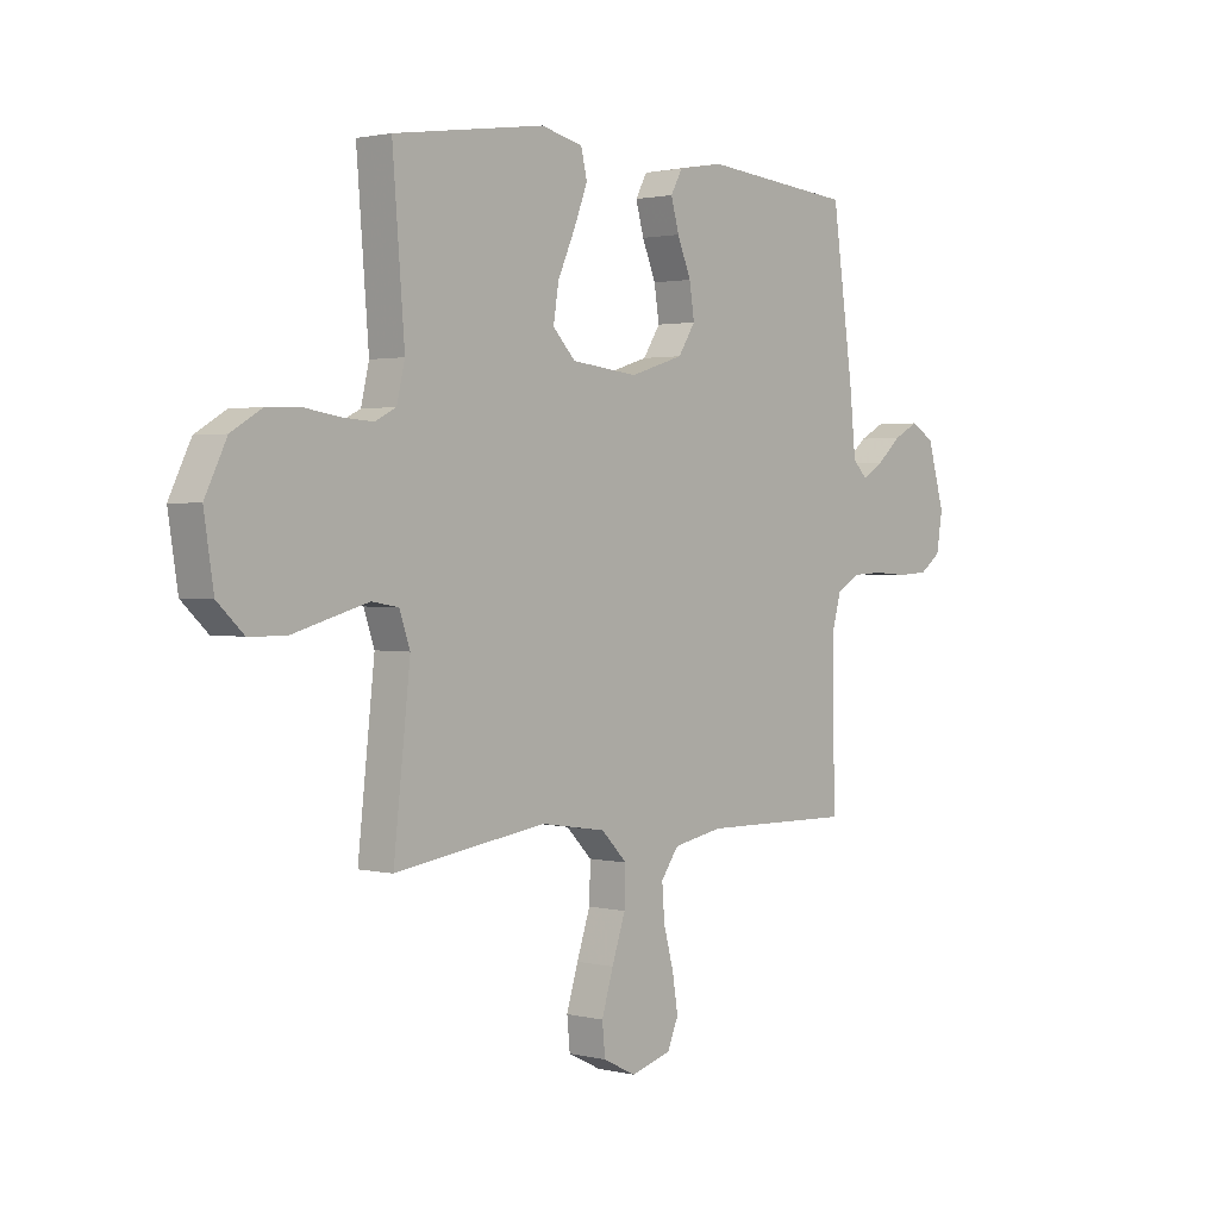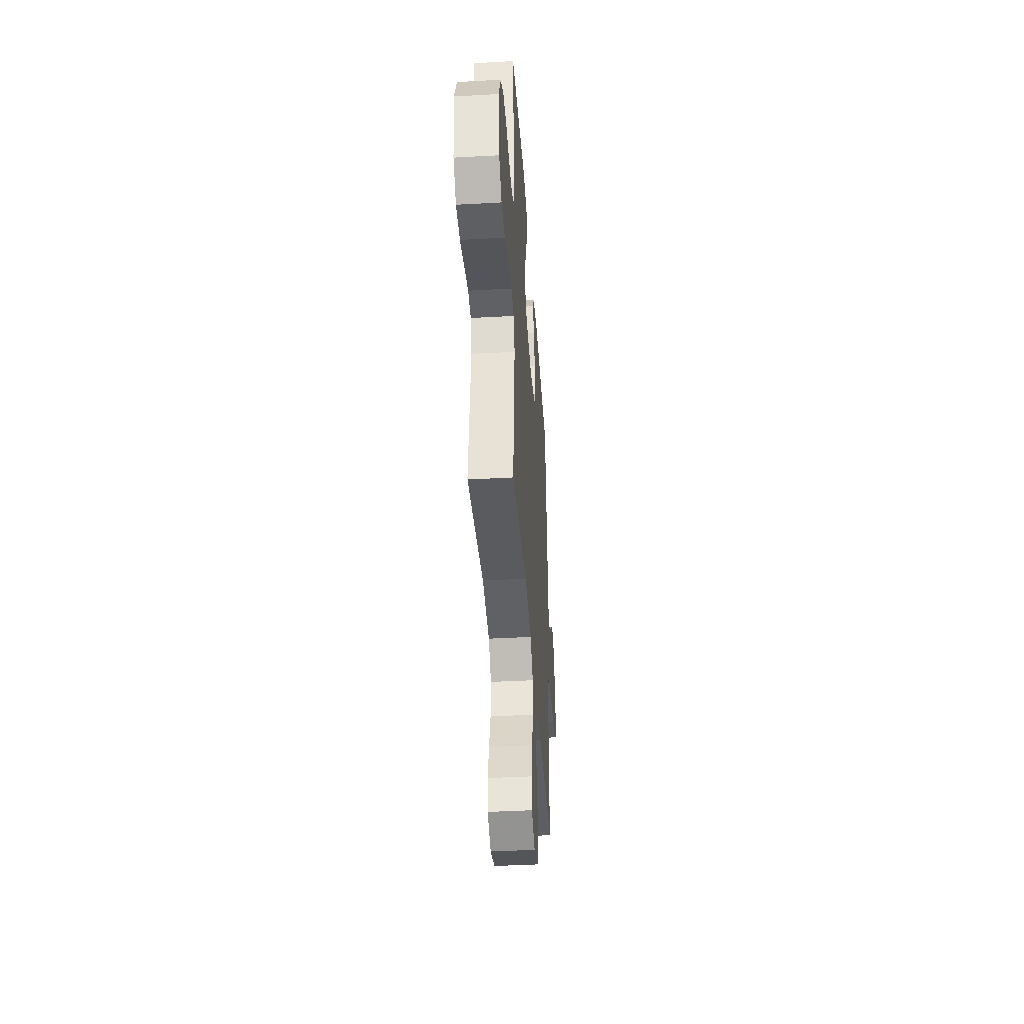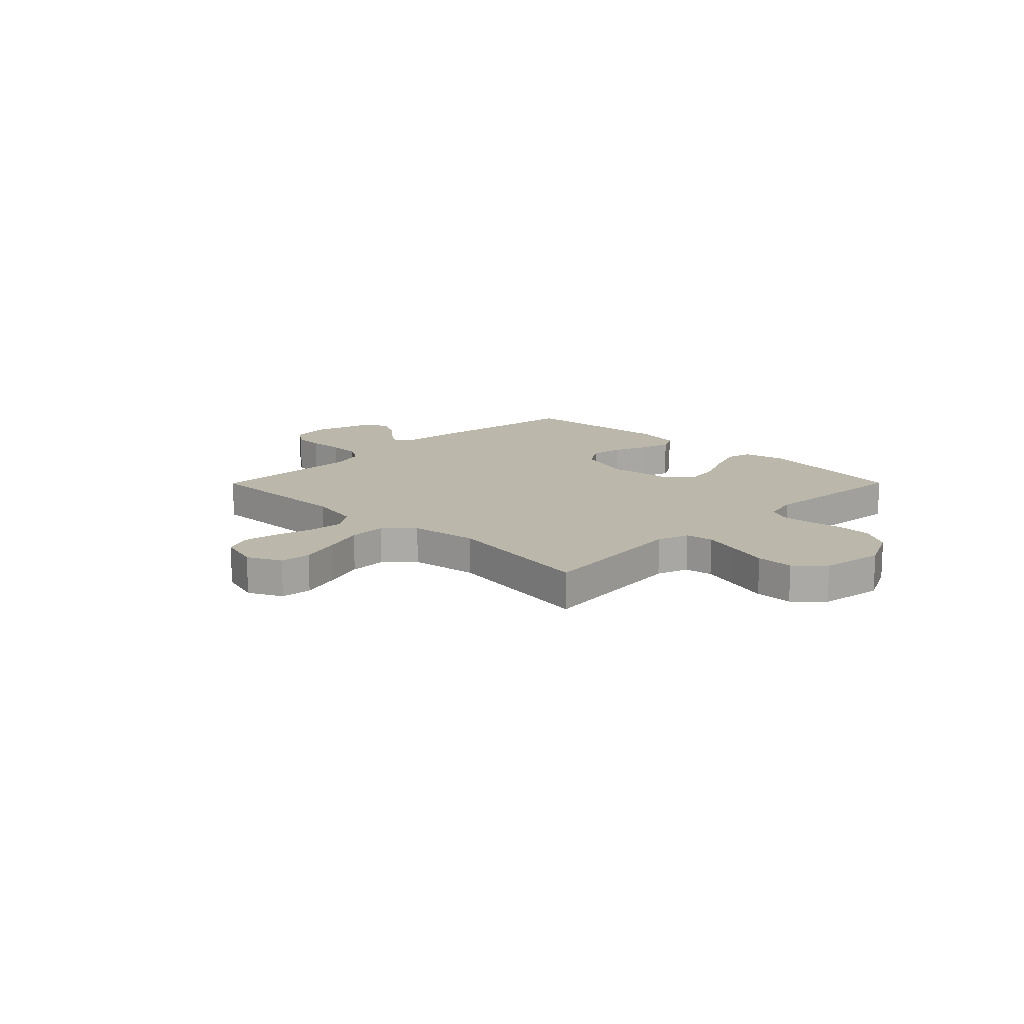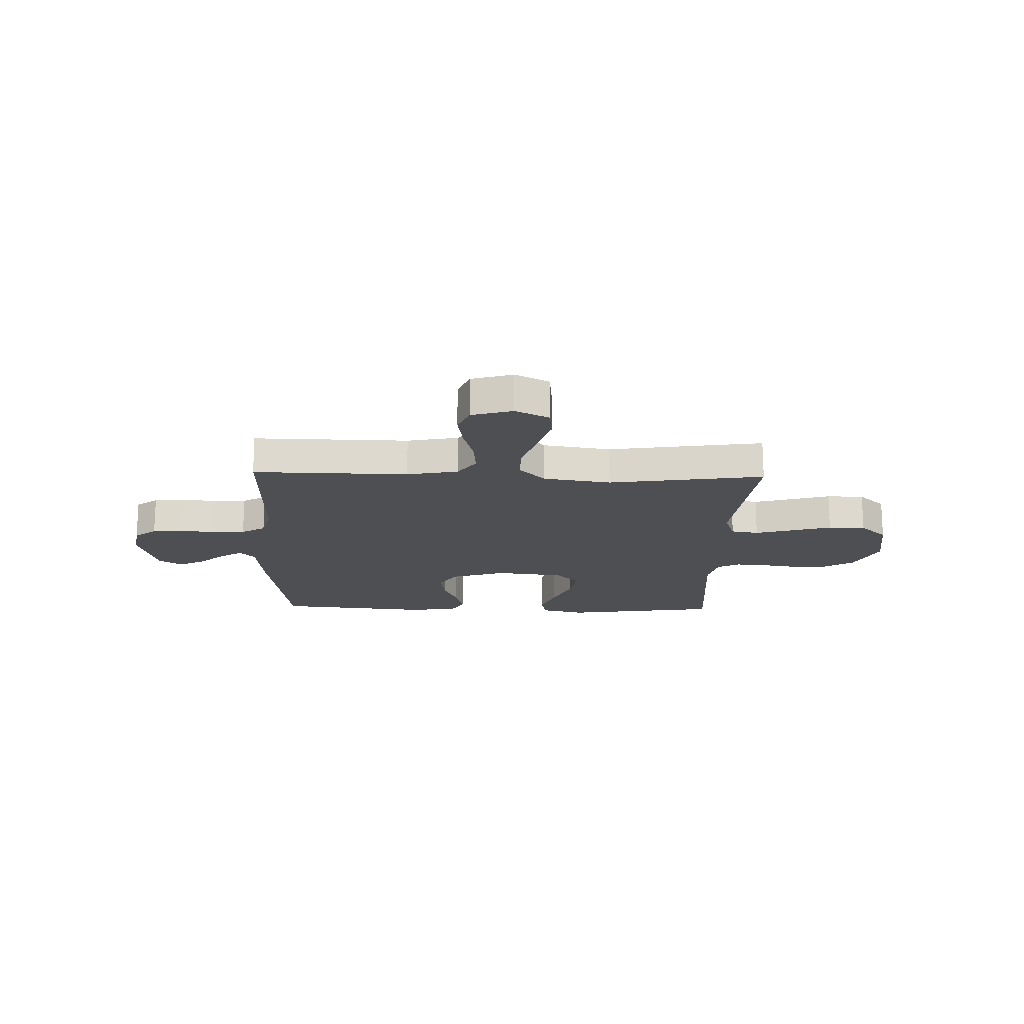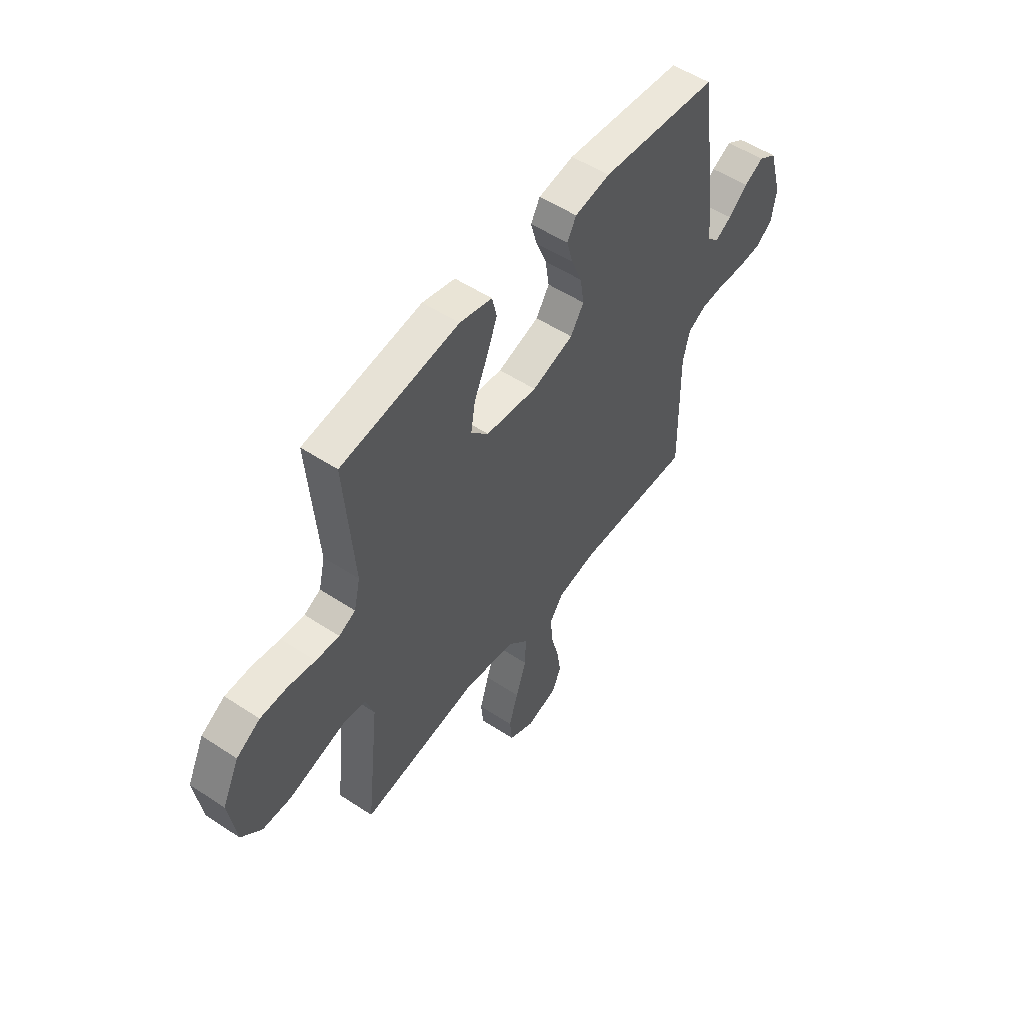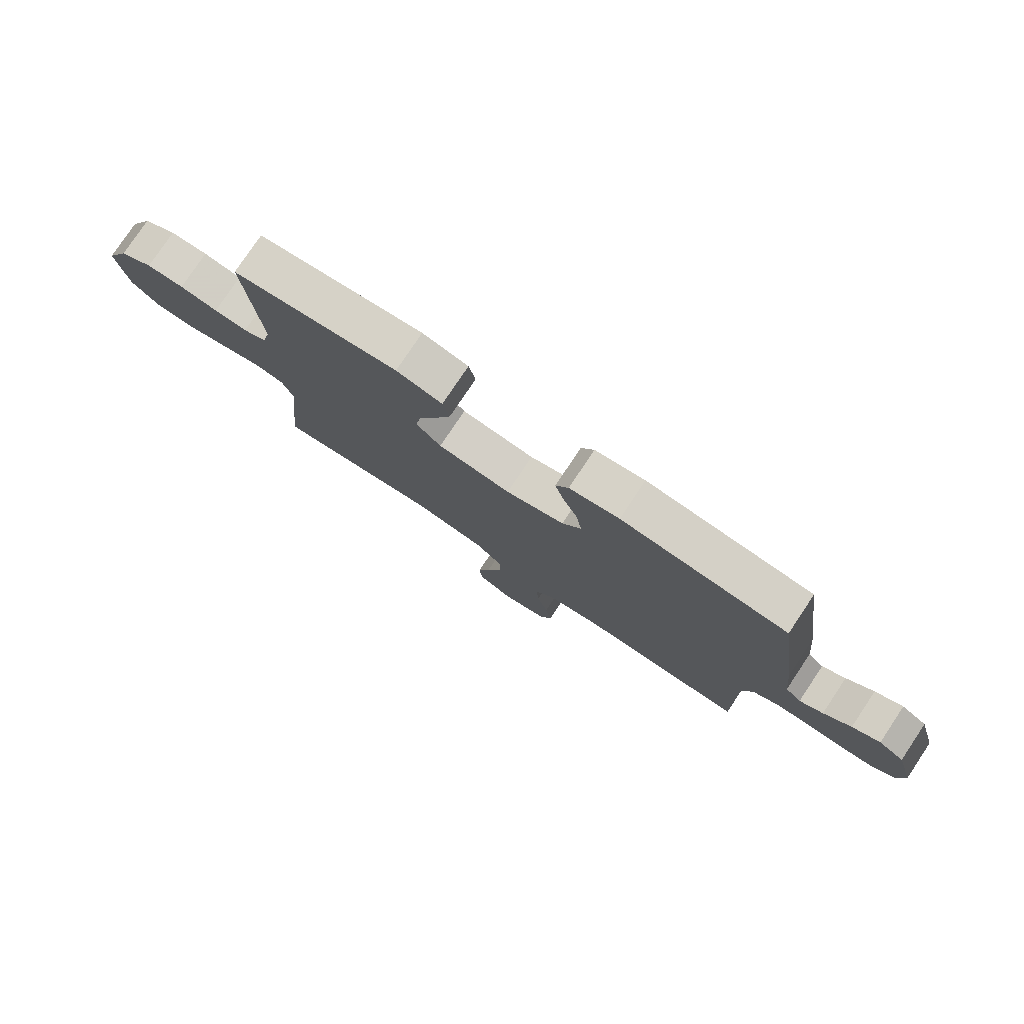
<metadata>
{"format":"obj","ext":"obj","renderer":"f3d","projection":"perspective","resolution":1024,"background":"white","views":[{"elev":1.6,"azim":-48.8,"up":"+Z"},{"elev":-40.6,"azim":-86.1,"up":"+Z"},{"elev":14.3,"azim":-135.2,"up":"+Y"},{"elev":-17.9,"azim":178.4,"up":"+Y"},{"elev":52.9,"azim":-54.7,"up":"+Z"},{"elev":78.5,"azim":33.8,"up":"+Z"}]}
</metadata>
<code>
v 0.5 0.07 0.5
v 0.542 0.07 0.2
v 0.554 0.07 0.081
v 0.583 0.07 0.052
v 0.625 0.07 0.077
v 0.674 0.07 0.12
v 0.724 0.07 0.146
v 0.77 0.07 0.118
v 0.804 0.07 0
v 0.792 0.07 -0.074
v 0.75 0.07 -0.105
v 0.689 0.07 -0.109
v 0.622 0.07 -0.104
v 0.56 0.07 -0.107
v 0.514 0.07 -0.133
v 0.496 0.07 -0.2
v 0.5 0.07 -0.5
v 0.2 0.07 -0.495
v 0.101 0.07 -0.514
v 0.066 0.07 -0.563
v 0.071 0.07 -0.63
v 0.091 0.07 -0.704
v 0.102 0.07 -0.773
v 0.08 0.07 -0.825
v 0 0.07 -0.848
v -0.065 0.07 -0.816
v -0.071 0.07 -0.756
v -0.048 0.07 -0.68
v -0.021 0.07 -0.6
v -0.019 0.07 -0.528
v -0.07 0.07 -0.476
v -0.2 0.07 -0.456
v -0.5 0.07 -0.5
v -0.467 0.07 -0.2
v -0.488 0.07 -0.139
v -0.541 0.07 -0.13
v -0.613 0.07 -0.15
v -0.691 0.07 -0.172
v -0.763 0.07 -0.171
v -0.815 0.07 -0.122
v -0.834 0.07 0
v -0.791 0.07 0.088
v -0.731 0.07 0.124
v -0.663 0.07 0.126
v -0.594 0.07 0.115
v -0.534 0.07 0.111
v -0.492 0.07 0.132
v -0.476 0.07 0.2
v -0.5 0.07 0.5
v -0.2 0.07 0.543
v -0.117 0.07 0.523
v -0.105 0.07 0.472
v -0.132 0.07 0.402
v -0.166 0.07 0.326
v -0.177 0.07 0.258
v -0.132 0.07 0.211
v 0 0.07 0.196
v 0.106 0.07 0.229
v 0.14 0.07 0.282
v 0.13 0.07 0.346
v 0.103 0.07 0.412
v 0.087 0.07 0.47
v 0.11 0.07 0.512
v 0.2 0.07 0.528
v 0.5 0 0.5
v 0.542 0 0.2
v 0.554 0 0.081
v 0.583 0 0.052
v 0.625 0 0.077
v 0.674 0 0.12
v 0.724 0 0.146
v 0.77 0 0.118
v 0.804 0 0
v 0.792 0 -0.074
v 0.75 0 -0.105
v 0.689 0 -0.109
v 0.622 0 -0.104
v 0.56 0 -0.107
v 0.514 0 -0.133
v 0.496 0 -0.2
v 0.5 0 -0.5
v 0.2 0 -0.495
v 0.101 0 -0.514
v 0.066 0 -0.563
v 0.071 0 -0.63
v 0.091 0 -0.704
v 0.102 0 -0.773
v 0.08 0 -0.825
v 0 0 -0.848
v -0.065 0 -0.816
v -0.071 0 -0.756
v -0.048 0 -0.68
v -0.021 0 -0.6
v -0.019 0 -0.528
v -0.07 0 -0.476
v -0.2 0 -0.456
v -0.5 0 -0.5
v -0.467 0 -0.2
v -0.488 0 -0.139
v -0.541 0 -0.13
v -0.613 0 -0.15
v -0.691 0 -0.172
v -0.763 0 -0.171
v -0.815 0 -0.122
v -0.834 0 0
v -0.791 0 0.088
v -0.731 0 0.124
v -0.663 0 0.126
v -0.594 0 0.115
v -0.534 0 0.111
v -0.492 0 0.132
v -0.476 0 0.2
v -0.5 0 0.5
v -0.2 0 0.543
v -0.117 0 0.523
v -0.105 0 0.472
v -0.132 0 0.402
v -0.166 0 0.326
v -0.177 0 0.258
v -0.132 0 0.211
v 0 0 0.196
v 0.106 0 0.229
v 0.14 0 0.282
v 0.13 0 0.346
v 0.103 0 0.412
v 0.087 0 0.47
v 0.11 0 0.512
v 0.2 0 0.528
f 1 2 3
f 64 1 3
f 63 64 3
f 62 63 3
f 61 62 3
f 60 61 3
f 59 60 3 4
f 58 59 4
f 57 58 4
f 56 57 4
f 52 53 54
f 51 52 54
f 50 51 54
f 49 50 54
f 48 49 54
f 47 48 54 55
f 46 47 55 56
f 43 44 45
f 42 43 45
f 41 42 45
f 40 41 45
f 39 40 45
f 38 39 45
f 37 38 45
f 36 37 45 46
f 46 56 4
f 36 46 4
f 35 36 4
f 32 33 34
f 34 35 4
f 32 34 4
f 31 32 4
f 27 28 29
f 26 27 29
f 25 26 29
f 24 25 29
f 23 24 29
f 22 23 29
f 21 22 29
f 20 21 29 30
f 19 20 30 31
f 16 17 18
f 18 19 31
f 16 18 31
f 15 16 31
f 11 12 13
f 10 11 13
f 9 10 13
f 8 9 13
f 7 8 13
f 6 7 13
f 5 6 13
f 5 13 14
f 15 31 4 5
f 5 14 15
f 67 66 65
f 67 65 128
f 67 128 127
f 67 127 126
f 67 126 125
f 67 125 124
f 68 67 124 123
f 68 123 122
f 68 122 121
f 68 121 120
f 118 117 116
f 118 116 115
f 118 115 114
f 118 114 113
f 118 113 112
f 119 118 112 111
f 120 119 111 110
f 109 108 107
f 109 107 106
f 109 106 105
f 109 105 104
f 109 104 103
f 109 103 102
f 109 102 101
f 110 109 101 100
f 68 120 110
f 68 110 100
f 68 100 99
f 98 97 96
f 68 99 98
f 68 98 96
f 68 96 95
f 93 92 91
f 93 91 90
f 93 90 89
f 93 89 88
f 93 88 87
f 93 87 86
f 93 86 85
f 94 93 85 84
f 95 94 84 83
f 82 81 80
f 95 83 82
f 95 82 80
f 95 80 79
f 77 76 75
f 77 75 74
f 77 74 73
f 77 73 72
f 77 72 71
f 77 71 70
f 77 70 69
f 78 77 69
f 69 68 95 79
f 79 78 69
f 1 65 66 2
f 2 66 67 3
f 3 67 68 4
f 4 68 69 5
f 5 69 70 6
f 6 70 71 7
f 7 71 72 8
f 8 72 73 9
f 9 73 74 10
f 10 74 75 11
f 11 75 76 12
f 12 76 77 13
f 13 77 78 14
f 14 78 79 15
f 15 79 80 16
f 16 80 81 17
f 17 81 82 18
f 18 82 83 19
f 19 83 84 20
f 20 84 85 21
f 21 85 86 22
f 22 86 87 23
f 23 87 88 24
f 24 88 89 25
f 25 89 90 26
f 26 90 91 27
f 27 91 92 28
f 28 92 93 29
f 29 93 94 30
f 30 94 95 31
f 31 95 96 32
f 32 96 97 33
f 33 97 98 34
f 34 98 99 35
f 35 99 100 36
f 36 100 101 37
f 37 101 102 38
f 38 102 103 39
f 39 103 104 40
f 40 104 105 41
f 41 105 106 42
f 42 106 107 43
f 43 107 108 44
f 44 108 109 45
f 45 109 110 46
f 46 110 111 47
f 47 111 112 48
f 48 112 113 49
f 49 113 114 50
f 50 114 115 51
f 51 115 116 52
f 52 116 117 53
f 53 117 118 54
f 54 118 119 55
f 55 119 120 56
f 56 120 121 57
f 57 121 122 58
f 58 122 123 59
f 59 123 124 60
f 60 124 125 61
f 61 125 126 62
f 62 126 127 63
f 63 127 128 64
f 64 128 65 1

</code>
